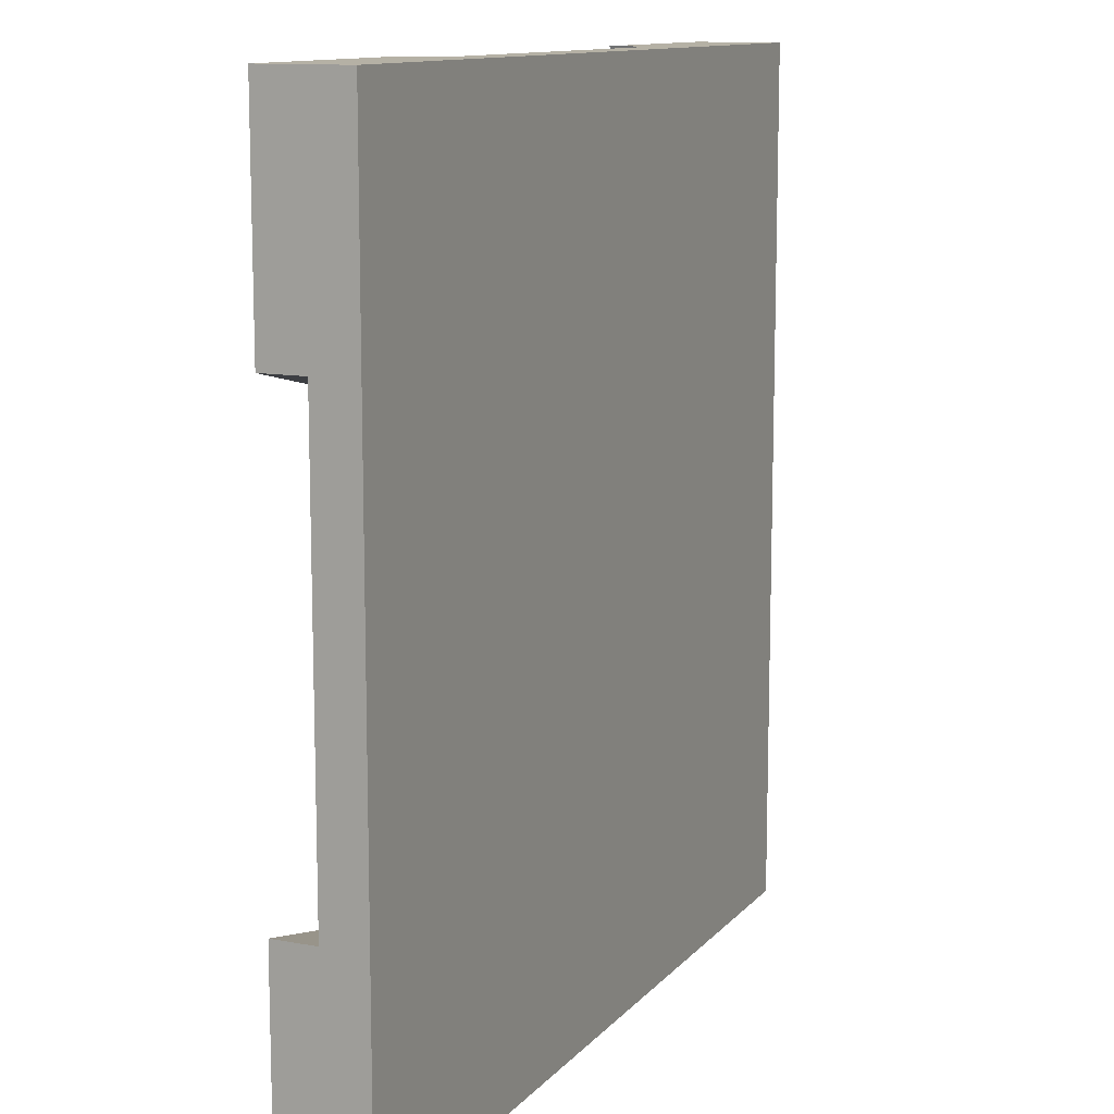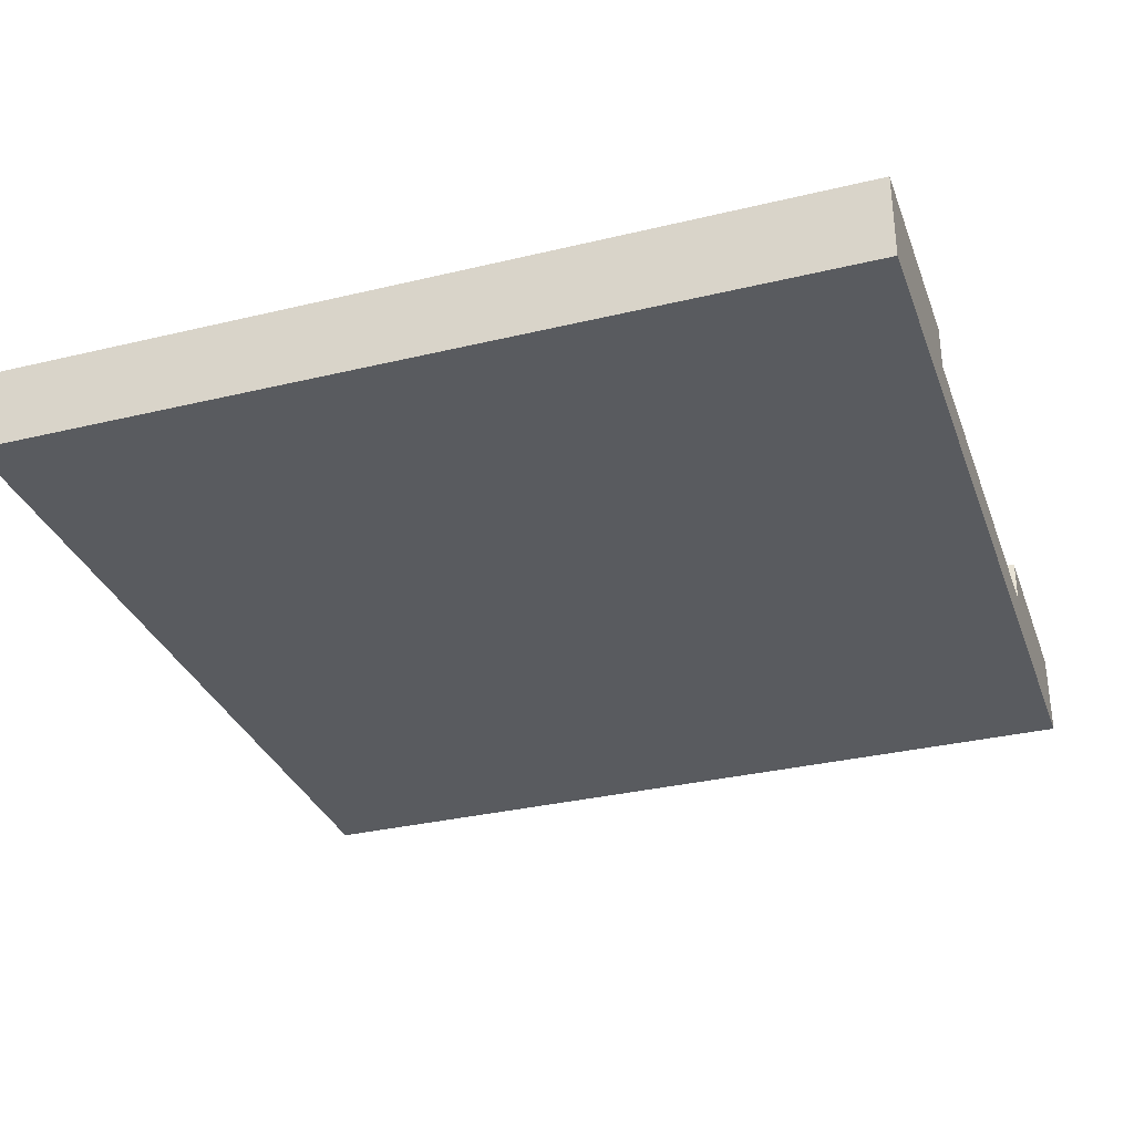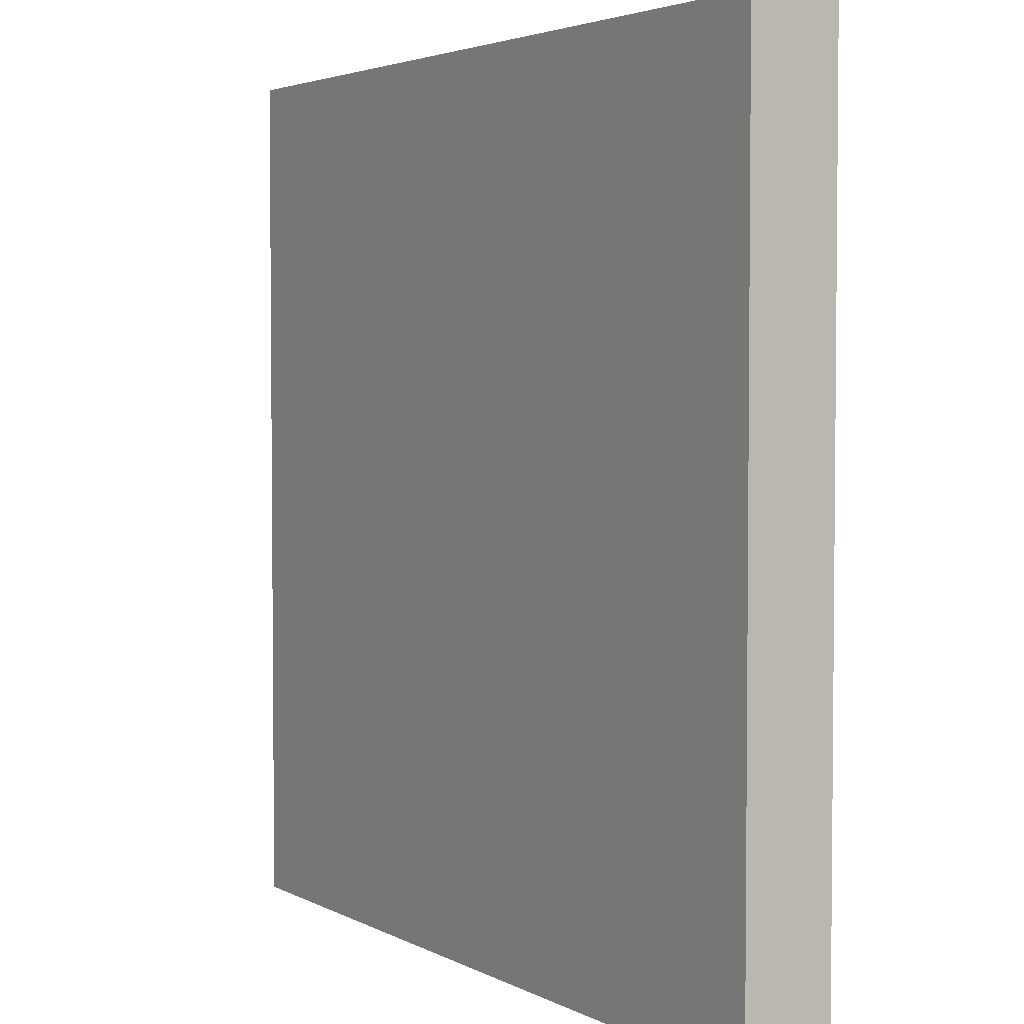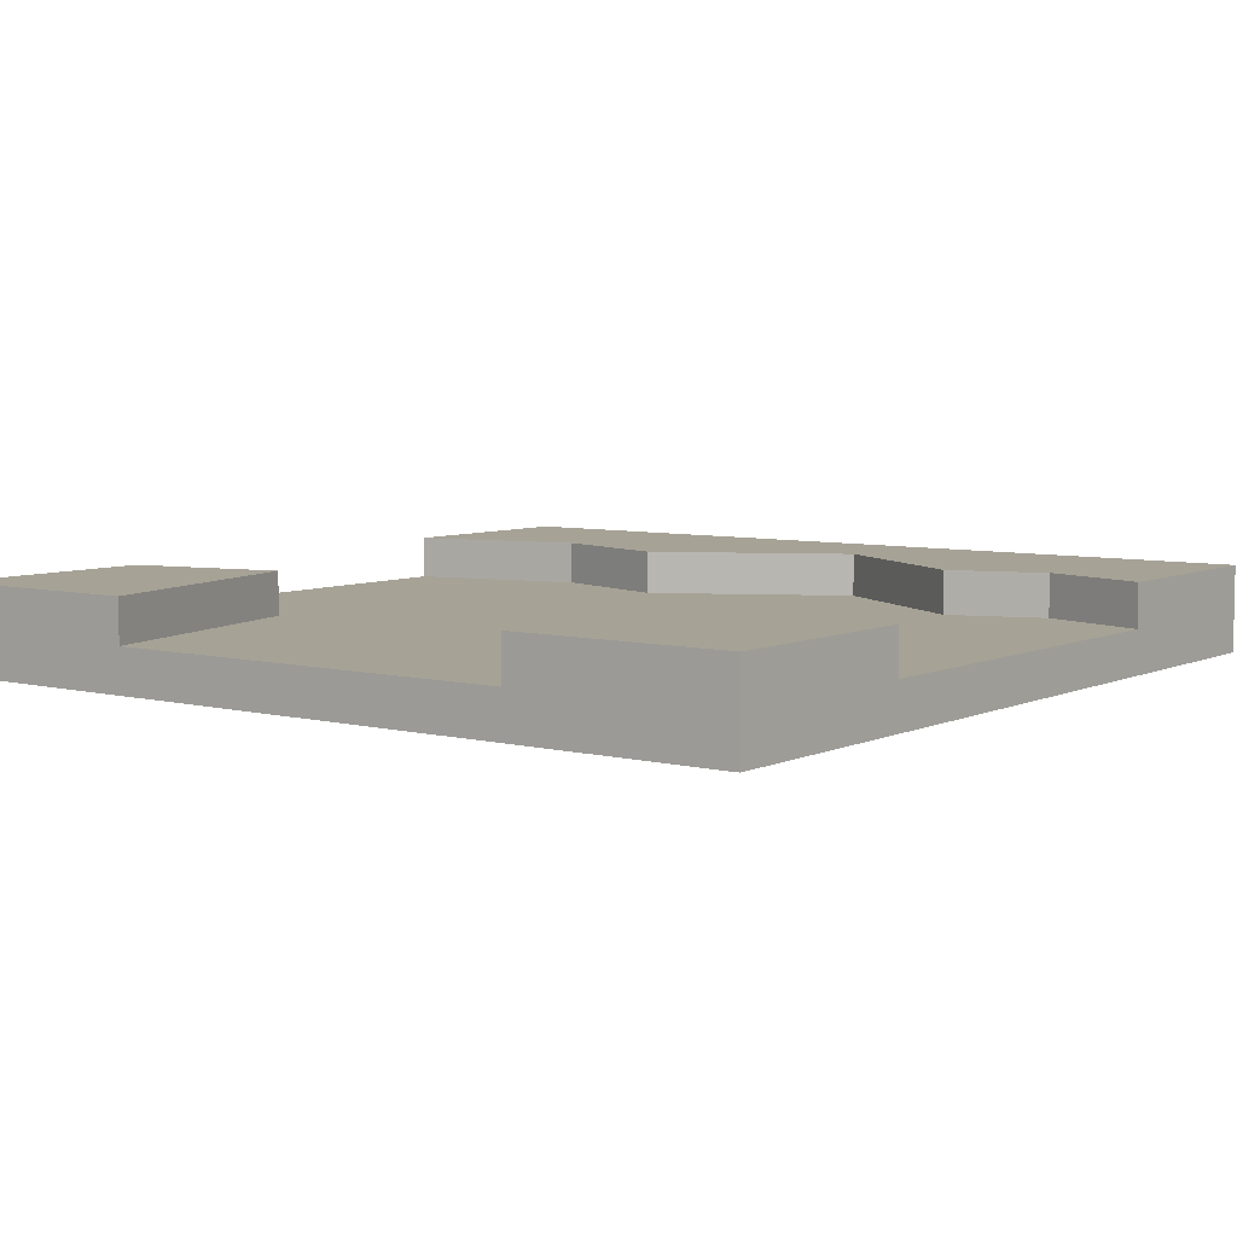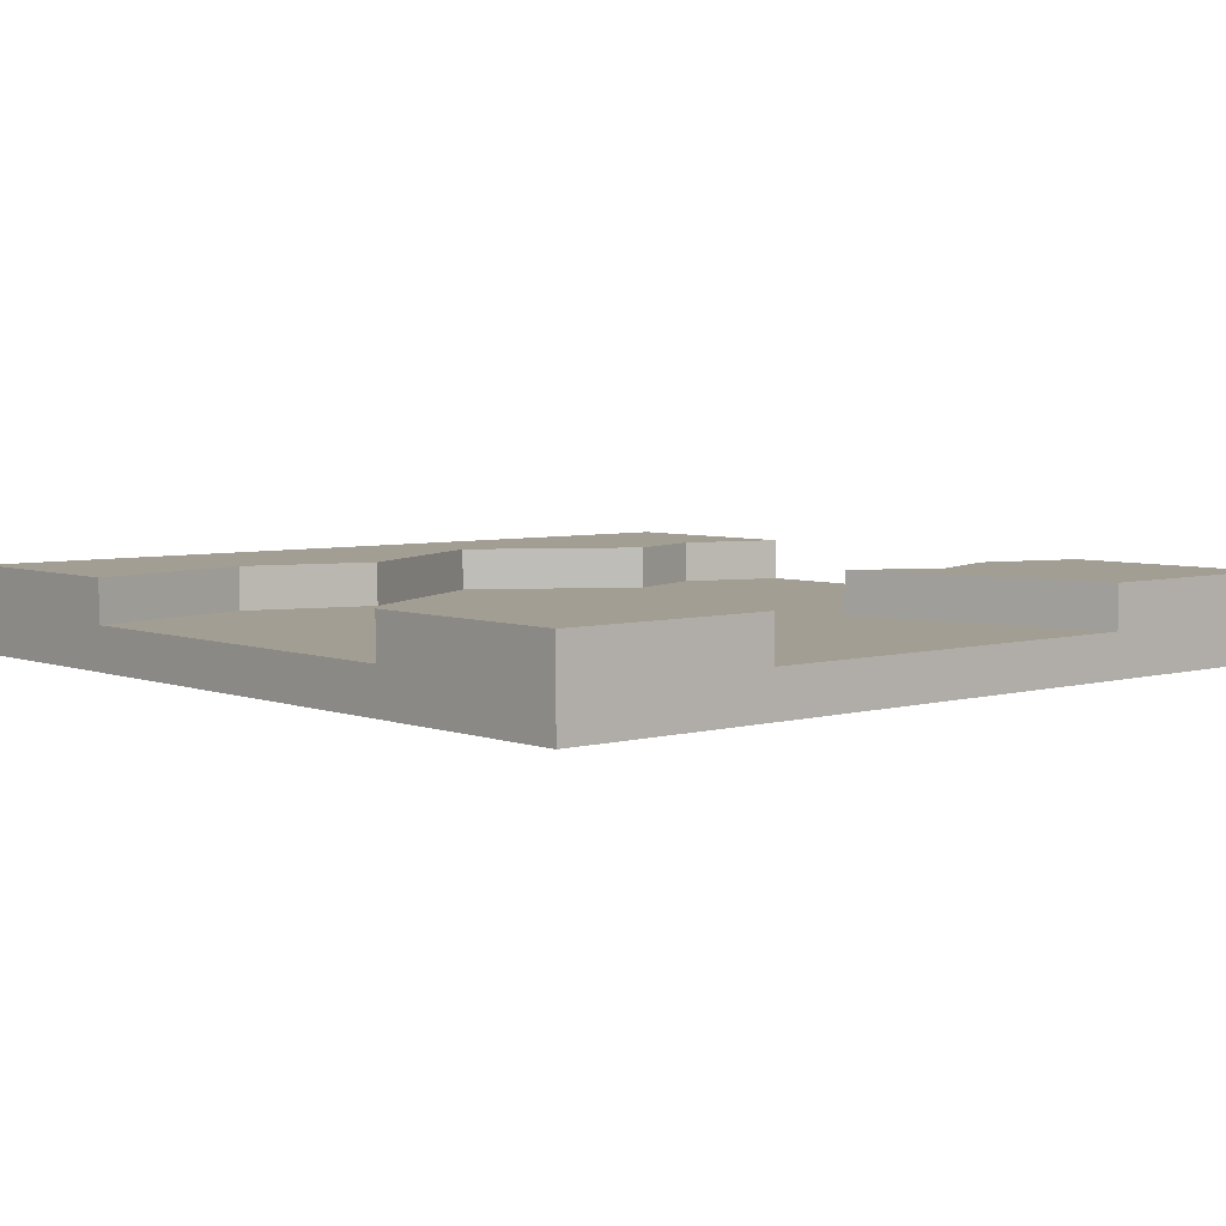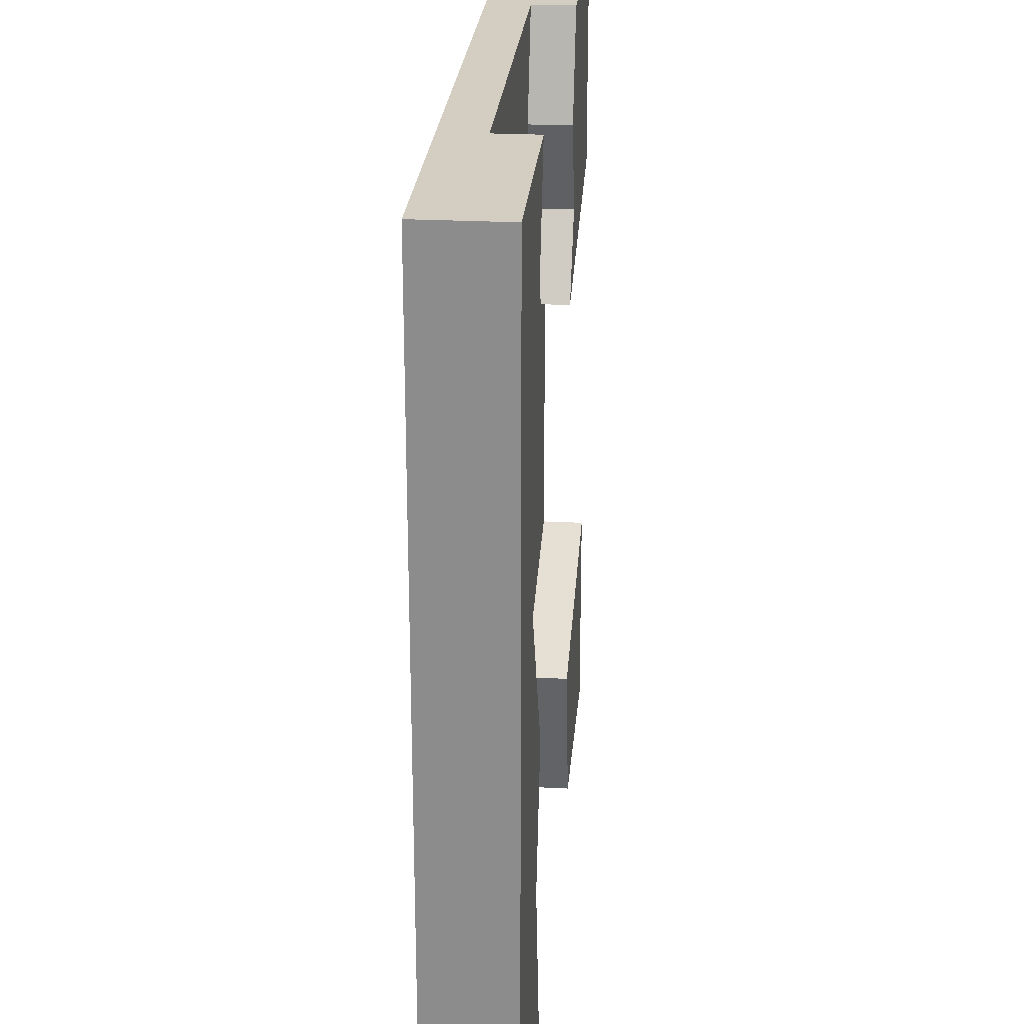
<metadata>
{"format":"obj","ext":"obj","renderer":"f3d","projection":"perspective","resolution":1024,"background":"white","views":[{"elev":11.8,"azim":-65.8,"up":"+Z"},{"elev":-32.3,"azim":108.6,"up":"+Y"},{"elev":3.5,"azim":58.9,"up":"+Z"},{"elev":6.3,"azim":-53.1,"up":"+Y"},{"elev":5.1,"azim":-131.2,"up":"+Y"},{"elev":25.1,"azim":94.8,"up":"+Z"}]}
</metadata>
<code>
g Mesh1 Plate_River_Dirt Model
v 3 0 -0
v 2.241 0.15 -0
v 0 0 -0
f 1 2 3
v 3 0.3 -0
f 2 1 4
v 3 0 -3
f 5 4 1
v 3 0.3 -3
f 4 5 6
v 2.241 0.15 -3
f 5 7 6
v 0.7587 0.15 -3
f 7 5 8
v 0 0 -3
f 9 8 5
v 0 0.3 -3
f 8 9 10
v -4.967e-13 0.15 -2.241
f 9 11 10
v 0 0.15 -0.7587
f 9 12 11
f 3 12 9
v 0 0.3 -0.7587
f 3 13 12
v 0 0.3 -0
f 13 3 14
v 0.7587 0.15 -0
f 3 15 14
f 15 3 2
v 0.8776 0.15 -0.3719
f 2 16 15
v 0.9363 0.15 -0.982
f 16 2 17
f 7 17 2
v 0.8891 0.15 -2.453
f 7 18 17
f 18 7 8
v 0.8891 0.3 -2.453
f 8 19 18
v 0.7587 0.3 -3
f 19 8 20
f 8 10 20
f 10 19 20
v -4.967e-13 0.3 -2.241
f 19 10 21
f 10 11 21
f 11 19 21
f 19 11 18
f 12 18 11
f 18 12 17
f 13 17 12
v 0.9363 0.3 -0.982
f 17 13 22
v 0.7587 0.3 -0.701
f 13 23 22
v 0.7587 0.3 -0
f 13 24 23
f 24 13 14
f 14 15 24
f 16 24 15
v 0.8776 0.3 -0.3719
f 24 16 25
v 0.7587 0.15 -0.701
f 26 25 16
f 25 26 23
f 17 23 26
f 23 17 22
f 17 26 16
f 25 23 24
v 2.241 0.15 -0.701
f 7 2 27
v 2.36 0.15 -0.3719
f 28 27 2
v 2.241 0.3 -0.701
f 28 29 27
v 2.36 0.3 -0.3719
f 29 28 30
f 2 30 28
v 2.241 0.3 -0
f 30 2 31
f 2 4 31
f 4 30 31
v 2.604 0.3 -1.275
f 30 4 32
f 6 32 4
v 2.387 0.3 -2.387
f 6 33 32
v 2.241 0.3 -3
f 33 6 34
f 6 7 34
v 2.387 0.15 -2.387
f 35 34 7
f 34 35 33
v 2.241 0.15 -1.924
f 36 33 35
v 2.241 0.3 -1.924
f 33 36 37
v 2.604 0.15 -1.275
f 38 37 36
f 37 38 32
f 27 32 38
f 32 27 29
f 32 29 30
f 38 36 27
f 7 27 36
f 7 36 35
f 32 33 37
f 5 3 9
f 3 5 1

</code>
